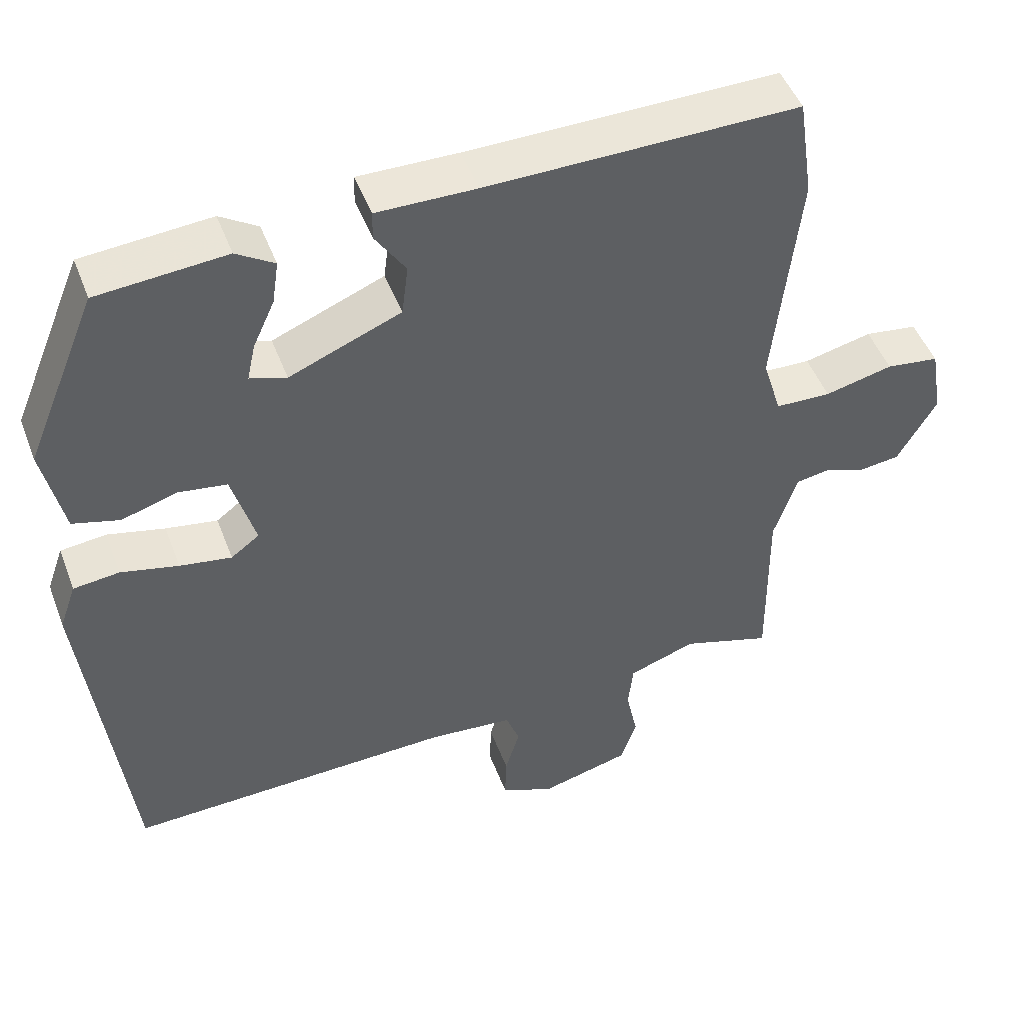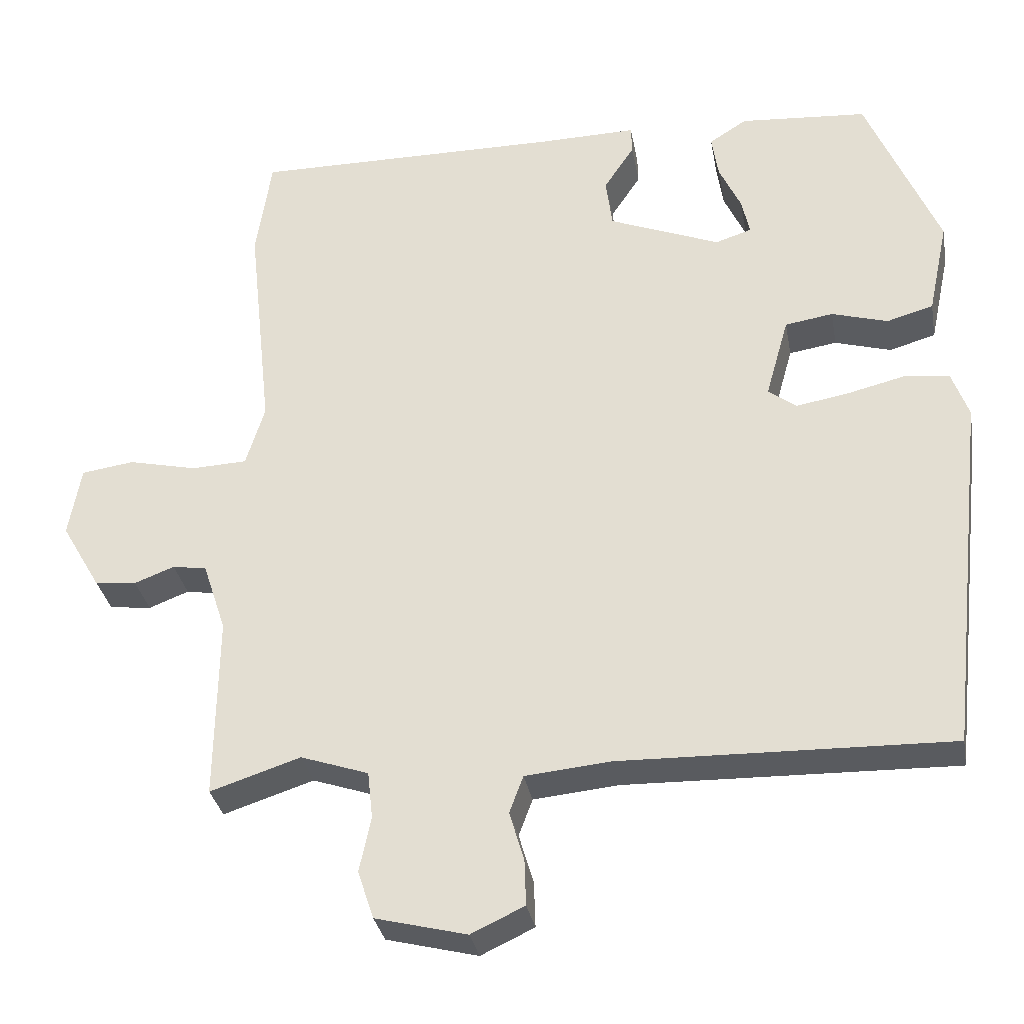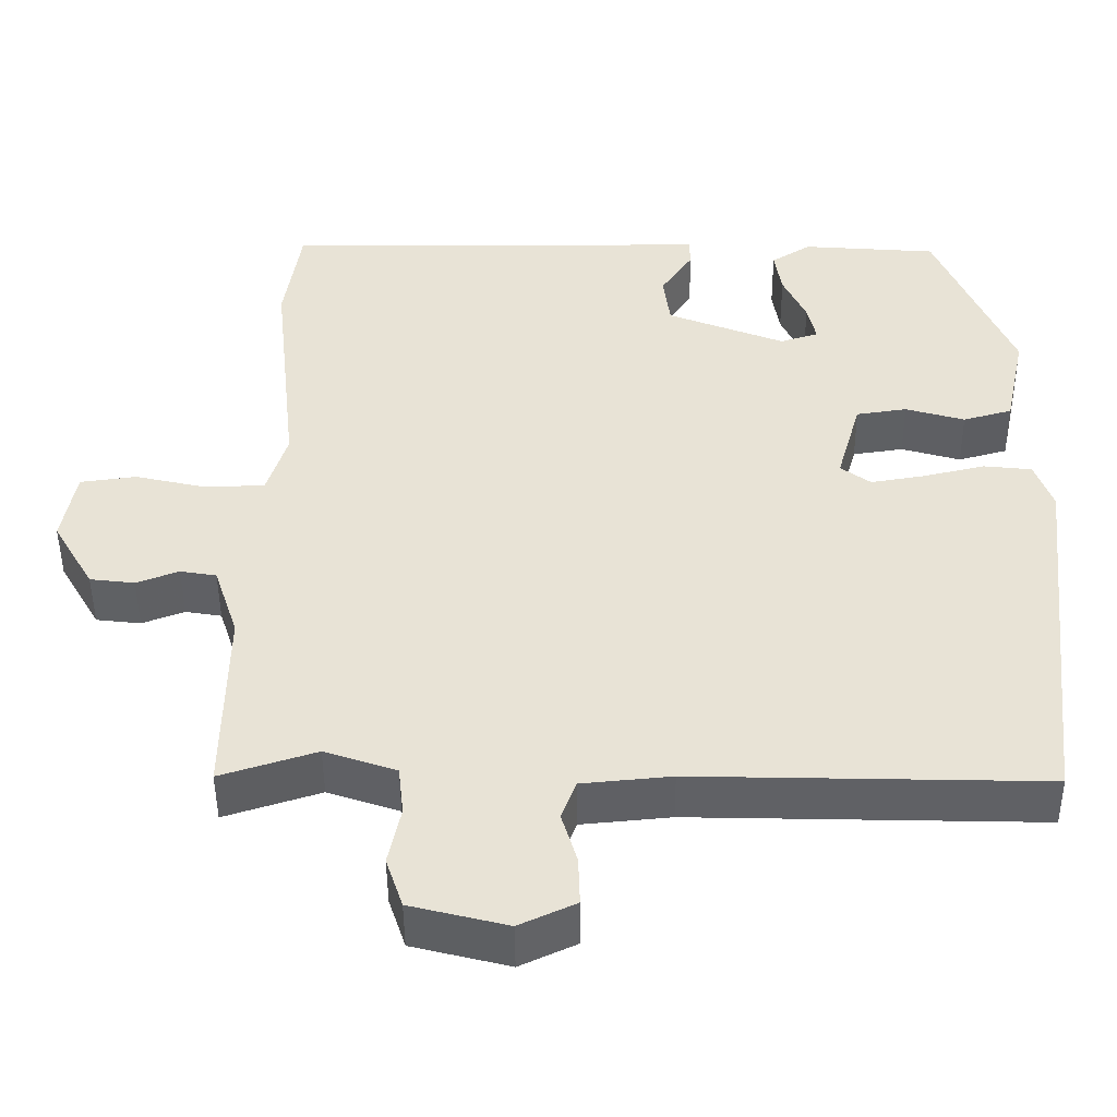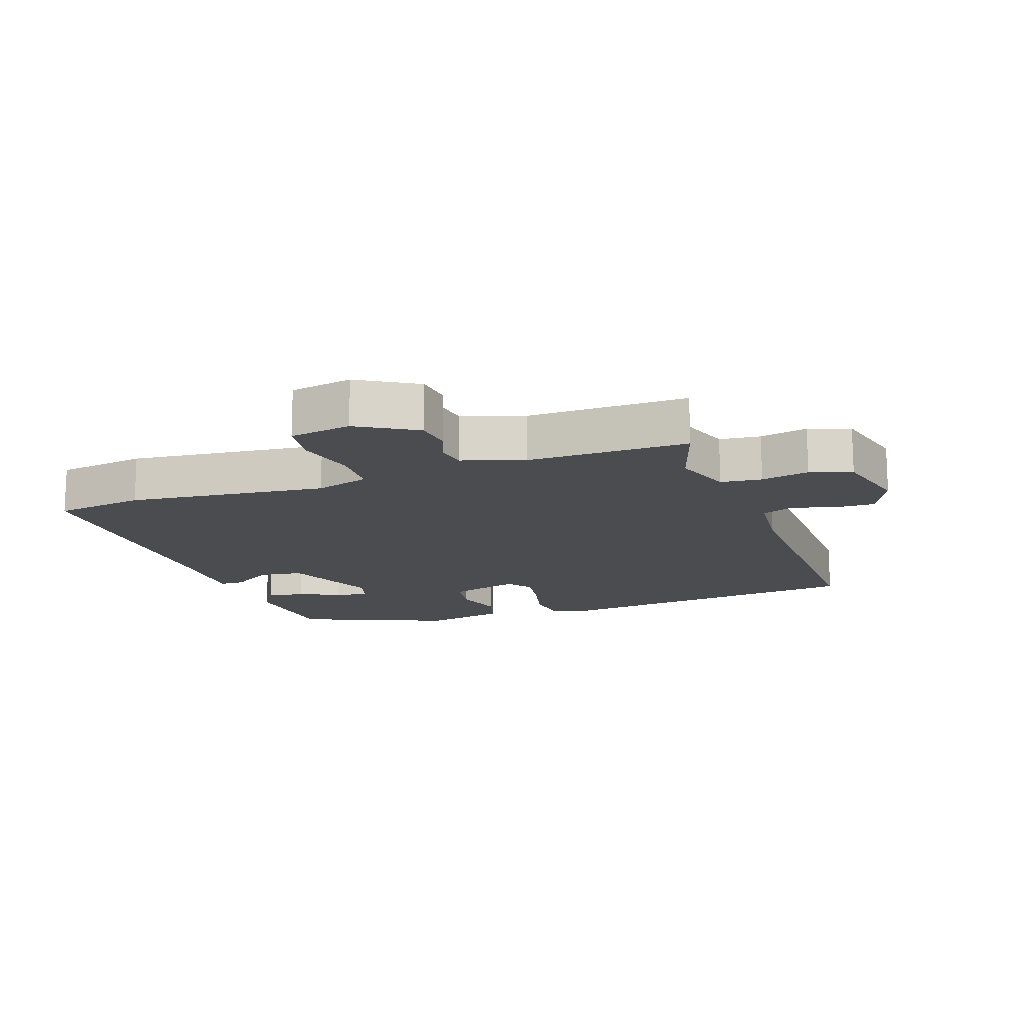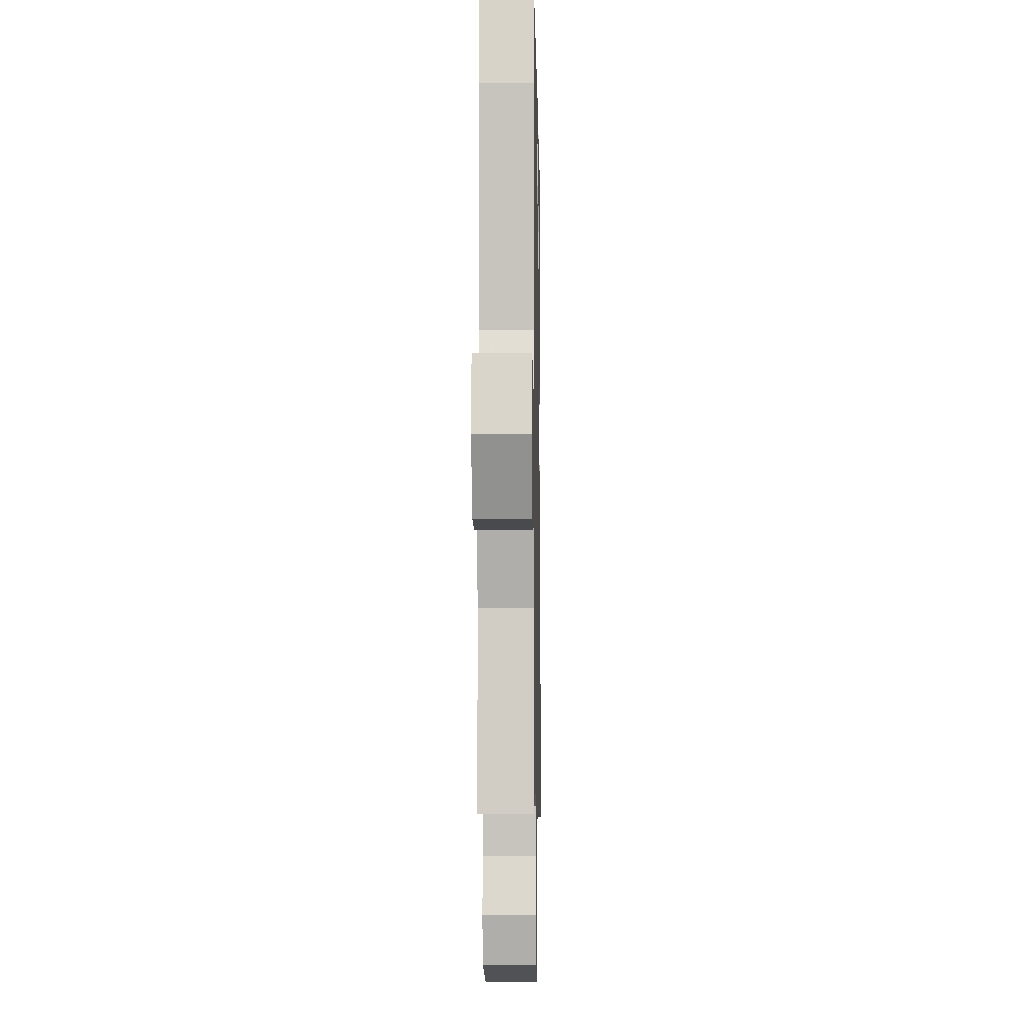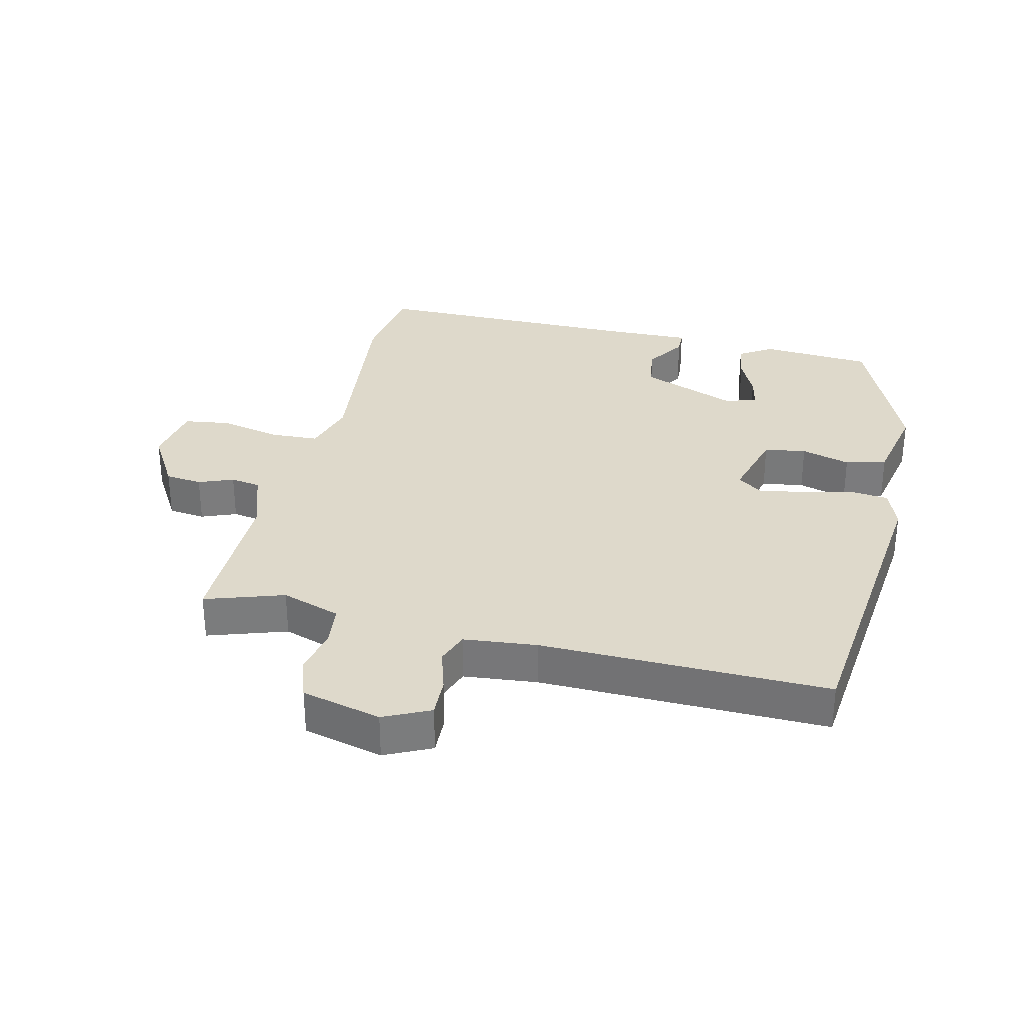
<metadata>
{"format":"obj","ext":"obj","renderer":"f3d","projection":"perspective","resolution":1024,"background":"white","views":[{"elev":48.4,"azim":-20.4,"up":"+Z"},{"elev":-32.6,"azim":-169.7,"up":"+Z"},{"elev":-48.2,"azim":-179.5,"up":"+Z"},{"elev":-15.0,"azim":109.3,"up":"+Y"},{"elev":-6.2,"azim":91.1,"up":"+Z"},{"elev":31.7,"azim":-167.1,"up":"+Y"}]}
</metadata>
<code>
v 0.493 0.07 0.548
v 0.514 0.07 0.406
v 0.48 0.07 0.093
v 0.506 0.07 0.008
v 0.583 0.07 0.005
v 0.677 0.07 0.027
v 0.75 0.07 0.017
v 0.767 0.07 -0.081
v 0.713 0.07 -0.174
v 0.655 0.07 -0.181
v 0.6 0.07 -0.16
v 0.553 0.07 -0.168
v 0.521 0.07 -0.265
v 0.524 0.07 -0.519
v 0.4 0.07 -0.479
v 0.307 0.07 -0.511
v 0.3 0.07 -0.576
v 0.316 0.07 -0.652
v 0.294 0.07 -0.718
v 0.169 0.07 -0.75
v 0.096 0.07 -0.716
v 0.098 0.07 -0.653
v 0.118 0.07 -0.585
v 0.099 0.07 -0.534
v -0.017 0.07 -0.523
v -0.469 0.07 -0.535
v -0.526 0.07 -0.035
v -0.503 0.07 0.03
v -0.44 0.07 0.037
v -0.361 0.07 0.018
v -0.29 0.07 0.006
v -0.251 0.07 0.035
v -0.283 0.07 0.148
v -0.349 0.07 0.158
v -0.426 0.07 0.135
v -0.49 0.07 0.153
v -0.518 0.07 0.284
v -0.419 0.07 0.523
v -0.243 0.07 0.537
v -0.191 0.07 0.504
v -0.2 0.07 0.444
v -0.23 0.07 0.378
v -0.241 0.07 0.327
v -0.191 0.07 0.311
v -0.038 0.07 0.373
v -0.029 0.07 0.443
v -0.071 0.07 0.507
v -0.07 0.07 0.546
v 0.066 0.07 0.544
v 0.493 0 0.548
v 0.514 0 0.406
v 0.48 0 0.093
v 0.506 0 0.008
v 0.583 0 0.005
v 0.677 0 0.027
v 0.75 0 0.017
v 0.767 0 -0.081
v 0.713 0 -0.174
v 0.655 0 -0.181
v 0.6 0 -0.16
v 0.553 0 -0.168
v 0.521 0 -0.265
v 0.524 0 -0.519
v 0.4 0 -0.479
v 0.307 0 -0.511
v 0.3 0 -0.576
v 0.316 0 -0.652
v 0.294 0 -0.718
v 0.169 0 -0.75
v 0.096 0 -0.716
v 0.098 0 -0.653
v 0.118 0 -0.585
v 0.099 0 -0.534
v -0.017 0 -0.523
v -0.469 0 -0.535
v -0.526 0 -0.035
v -0.503 0 0.03
v -0.44 0 0.037
v -0.361 0 0.018
v -0.29 0 0.006
v -0.251 0 0.035
v -0.283 0 0.148
v -0.349 0 0.158
v -0.426 0 0.135
v -0.49 0 0.153
v -0.518 0 0.284
v -0.419 0 0.523
v -0.243 0 0.537
v -0.191 0 0.504
v -0.2 0 0.444
v -0.23 0 0.378
v -0.241 0 0.327
v -0.191 0 0.311
v -0.038 0 0.373
v -0.029 0 0.443
v -0.071 0 0.507
v -0.07 0 0.546
v 0.066 0 0.544
f 46 47 48 49
f 45 46 49 1
f 44 45 1 2
f 39 40 41 42
f 39 42 43
f 38 39 43
f 37 38 43
f 34 35 36 37
f 33 34 37 43
f 32 33 43 44
f 27 28 29 30
f 25 26 27 30
f 24 25 30 31
f 20 21 22 23
f 18 19 20 23
f 17 18 23 24
f 16 17 24 31
f 13 14 15
f 12 13 15 16
f 8 9 10 11
f 8 11 12
f 5 6 7 8
f 4 5 8 12
f 3 4 12 16
f 32 44 2 3
f 3 16 31 32
f 98 97 96 95
f 50 98 95 94
f 51 50 94 93
f 91 90 89 88
f 92 91 88
f 92 88 87
f 92 87 86
f 86 85 84 83
f 92 86 83 82
f 93 92 82 81
f 79 78 77 76
f 79 76 75 74
f 80 79 74 73
f 72 71 70 69
f 72 69 68 67
f 73 72 67 66
f 80 73 66 65
f 64 63 62
f 65 64 62 61
f 60 59 58 57
f 61 60 57
f 57 56 55 54
f 61 57 54 53
f 65 61 53 52
f 52 51 93 81
f 81 80 65 52
f 1 50 51 2
f 2 51 52 3
f 3 52 53 4
f 4 53 54 5
f 5 54 55 6
f 6 55 56 7
f 7 56 57 8
f 8 57 58 9
f 9 58 59 10
f 10 59 60 11
f 11 60 61 12
f 12 61 62 13
f 13 62 63 14
f 14 63 64 15
f 15 64 65 16
f 16 65 66 17
f 17 66 67 18
f 18 67 68 19
f 19 68 69 20
f 20 69 70 21
f 21 70 71 22
f 22 71 72 23
f 23 72 73 24
f 24 73 74 25
f 25 74 75 26
f 26 75 76 27
f 27 76 77 28
f 28 77 78 29
f 29 78 79 30
f 30 79 80 31
f 31 80 81 32
f 32 81 82 33
f 33 82 83 34
f 34 83 84 35
f 35 84 85 36
f 36 85 86 37
f 37 86 87 38
f 38 87 88 39
f 39 88 89 40
f 40 89 90 41
f 41 90 91 42
f 42 91 92 43
f 43 92 93 44
f 44 93 94 45
f 45 94 95 46
f 46 95 96 47
f 47 96 97 48
f 48 97 98 49
f 49 98 50 1

</code>
